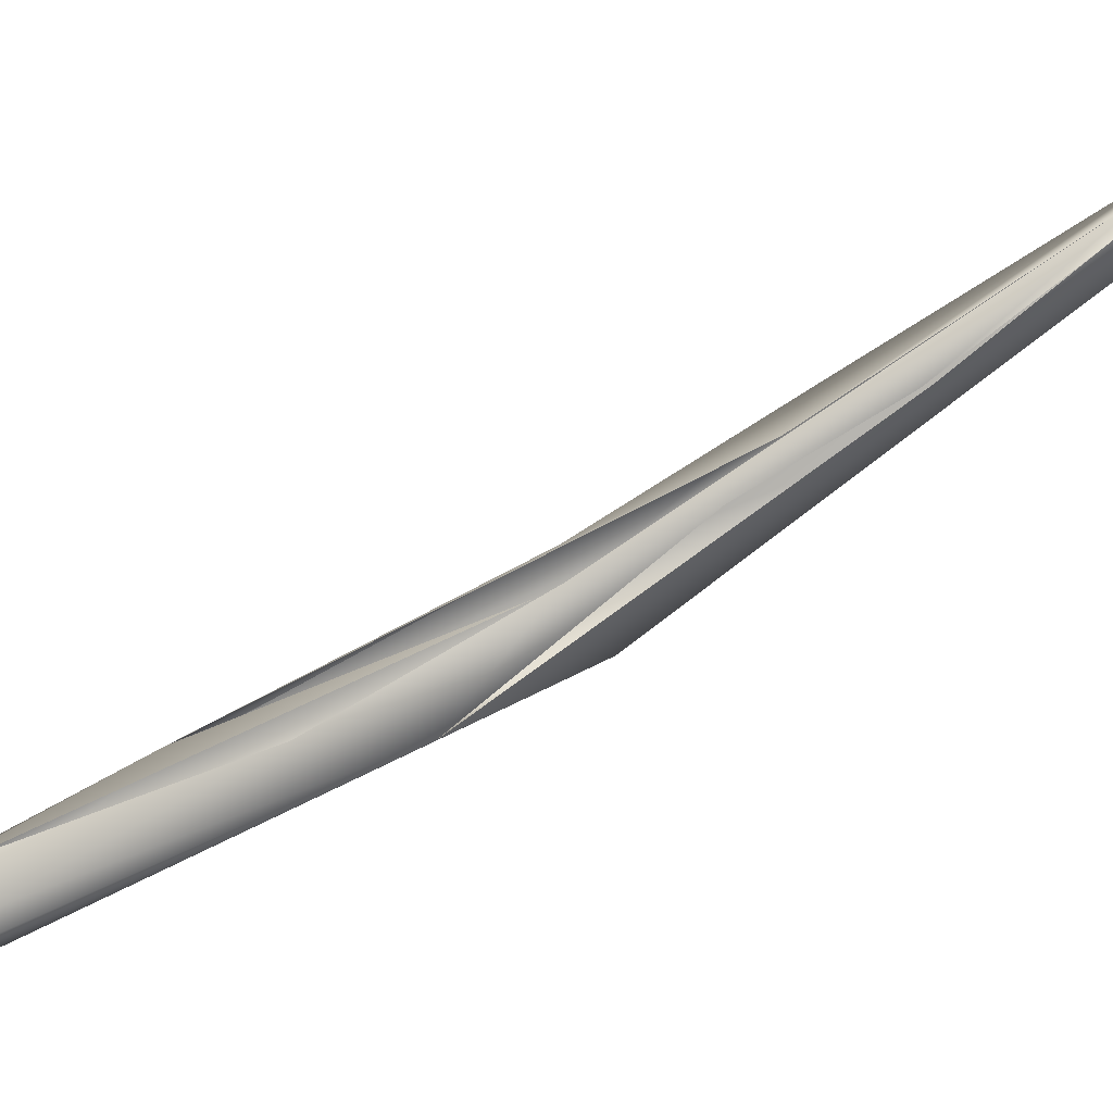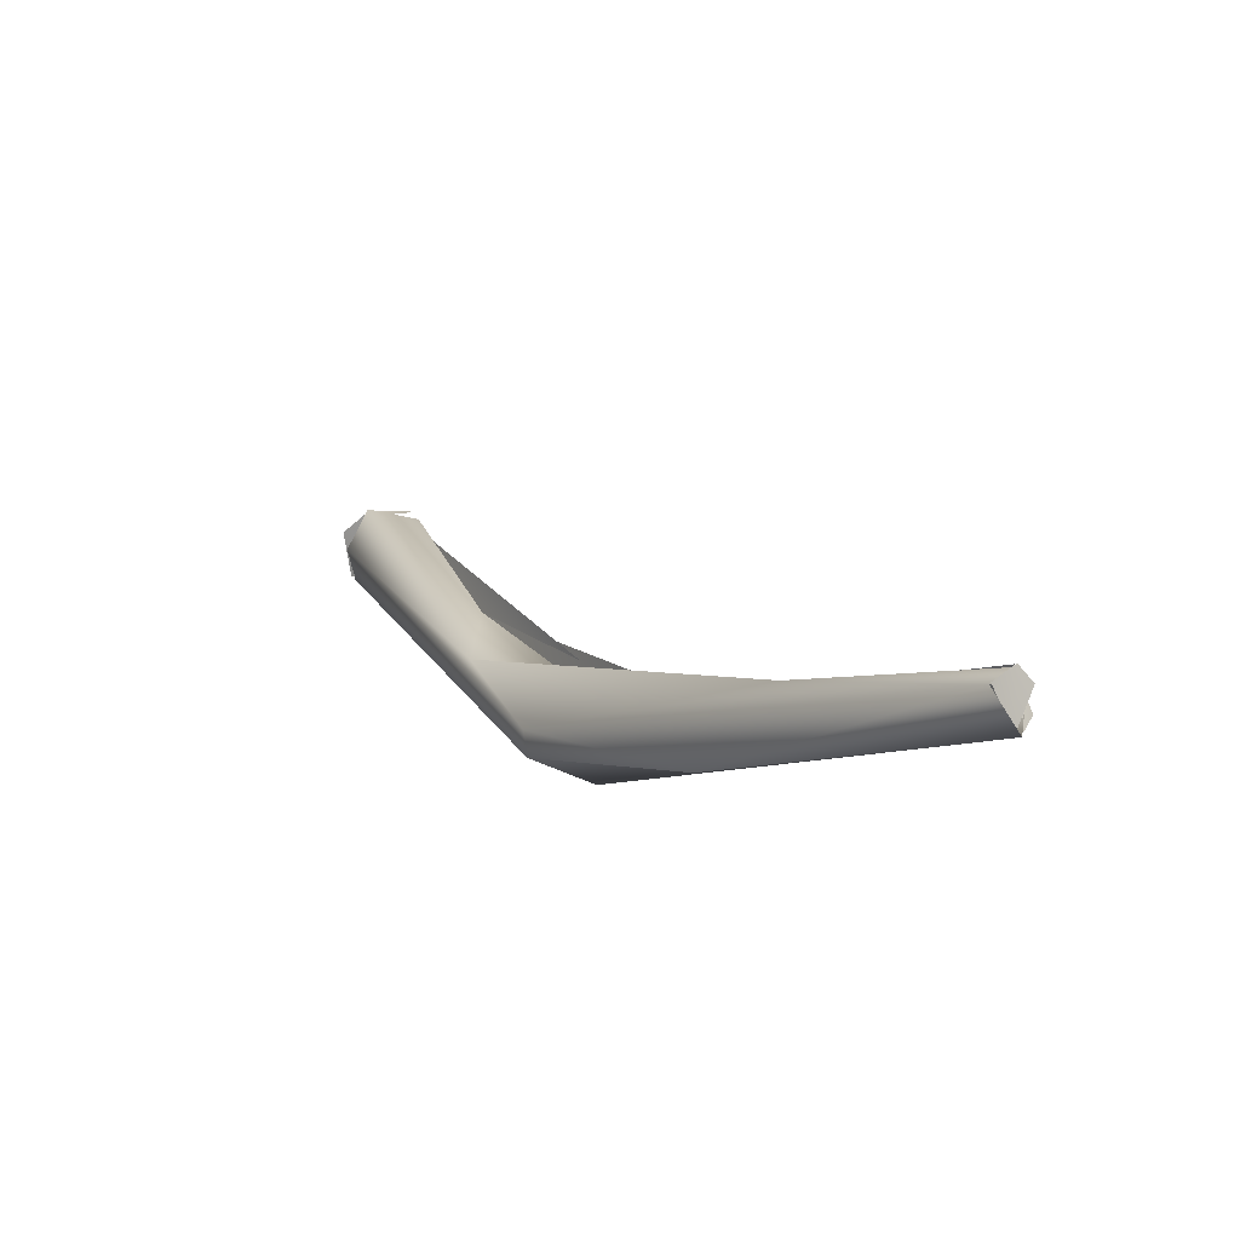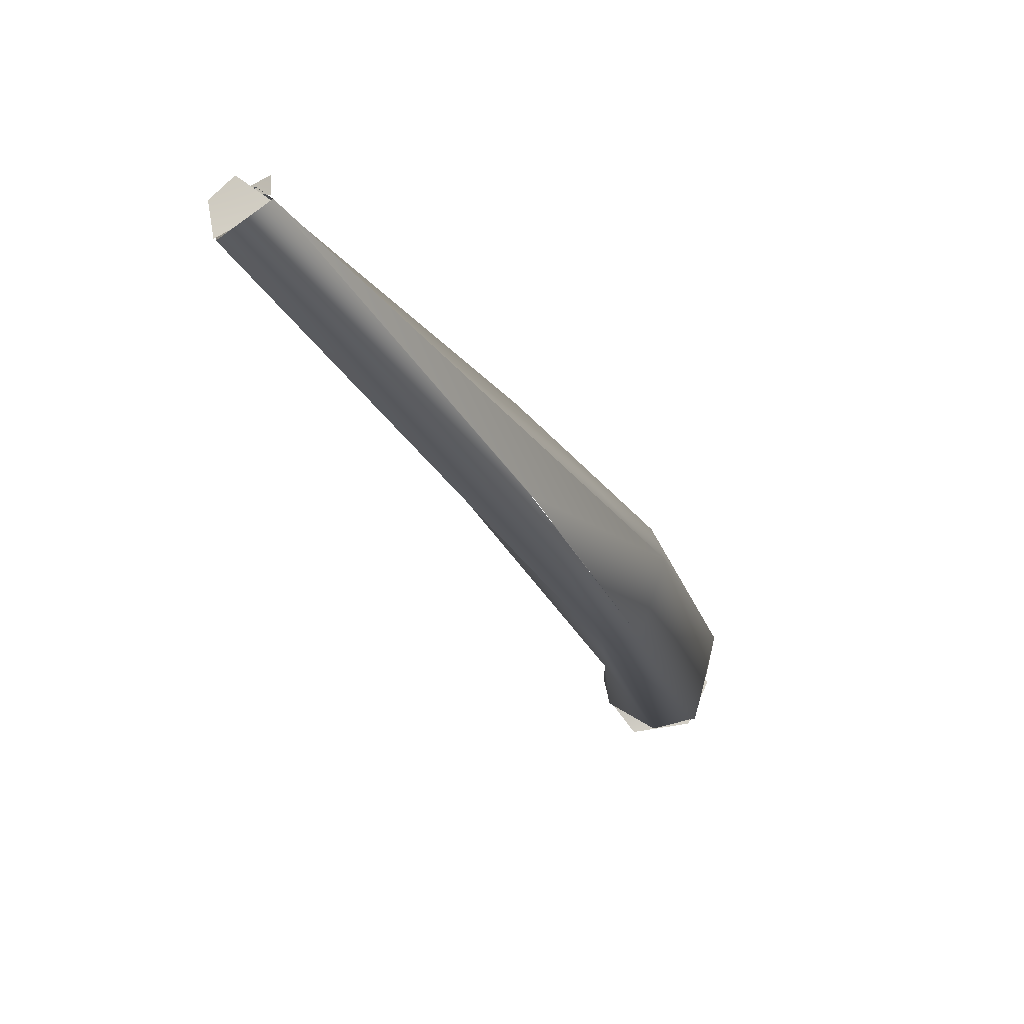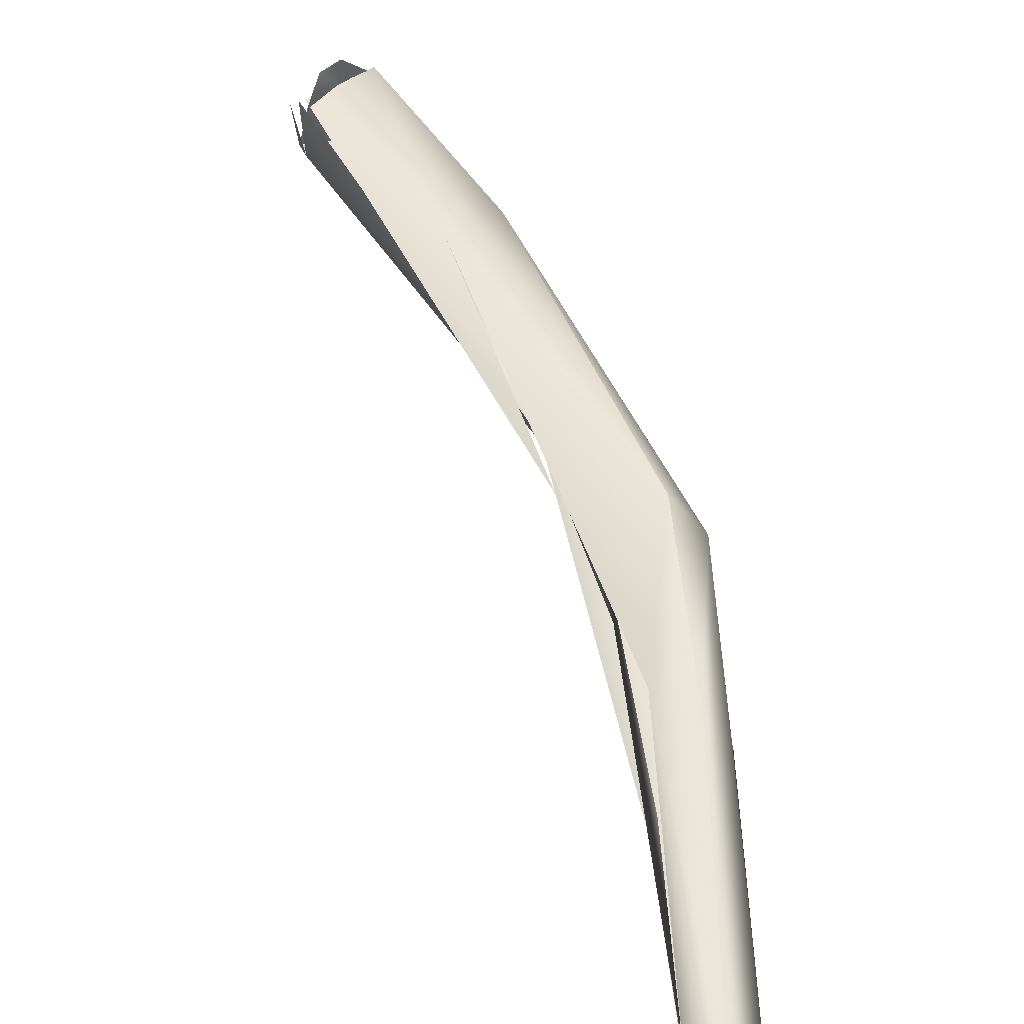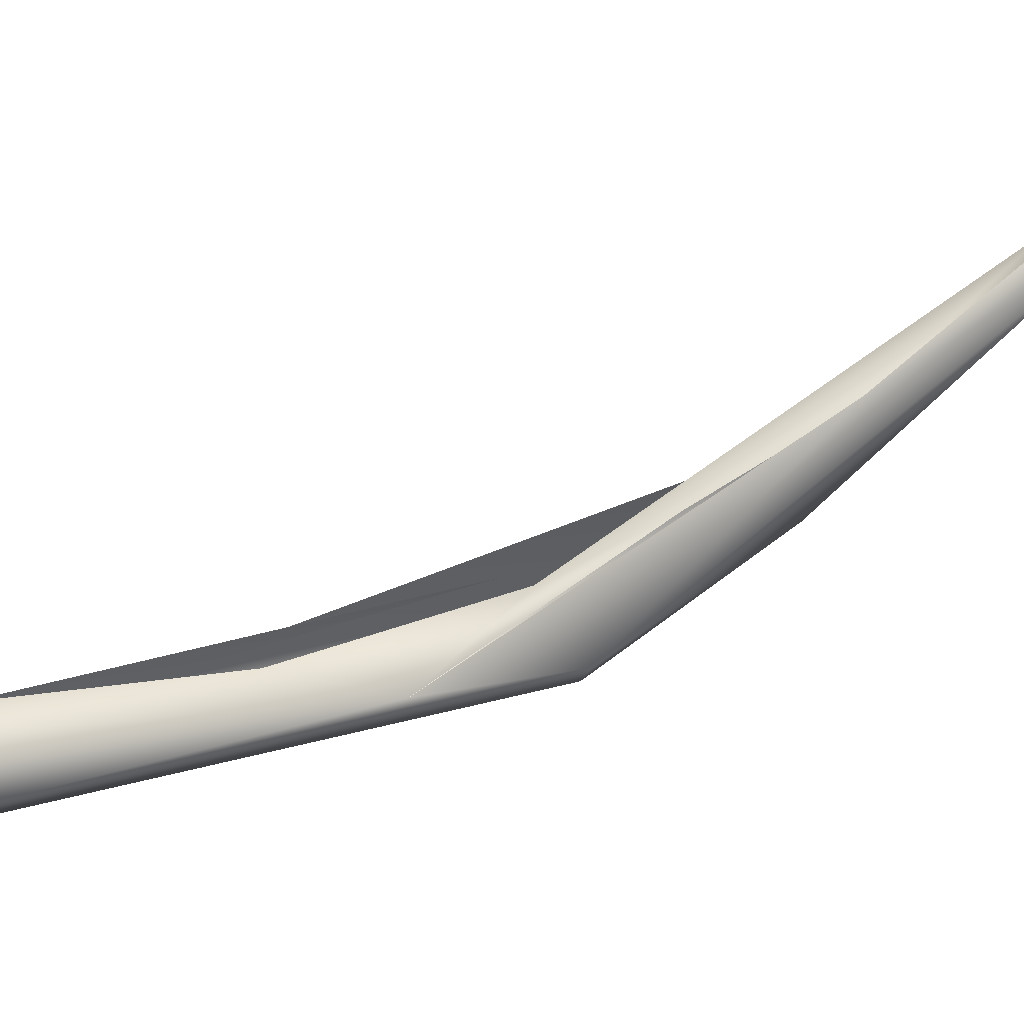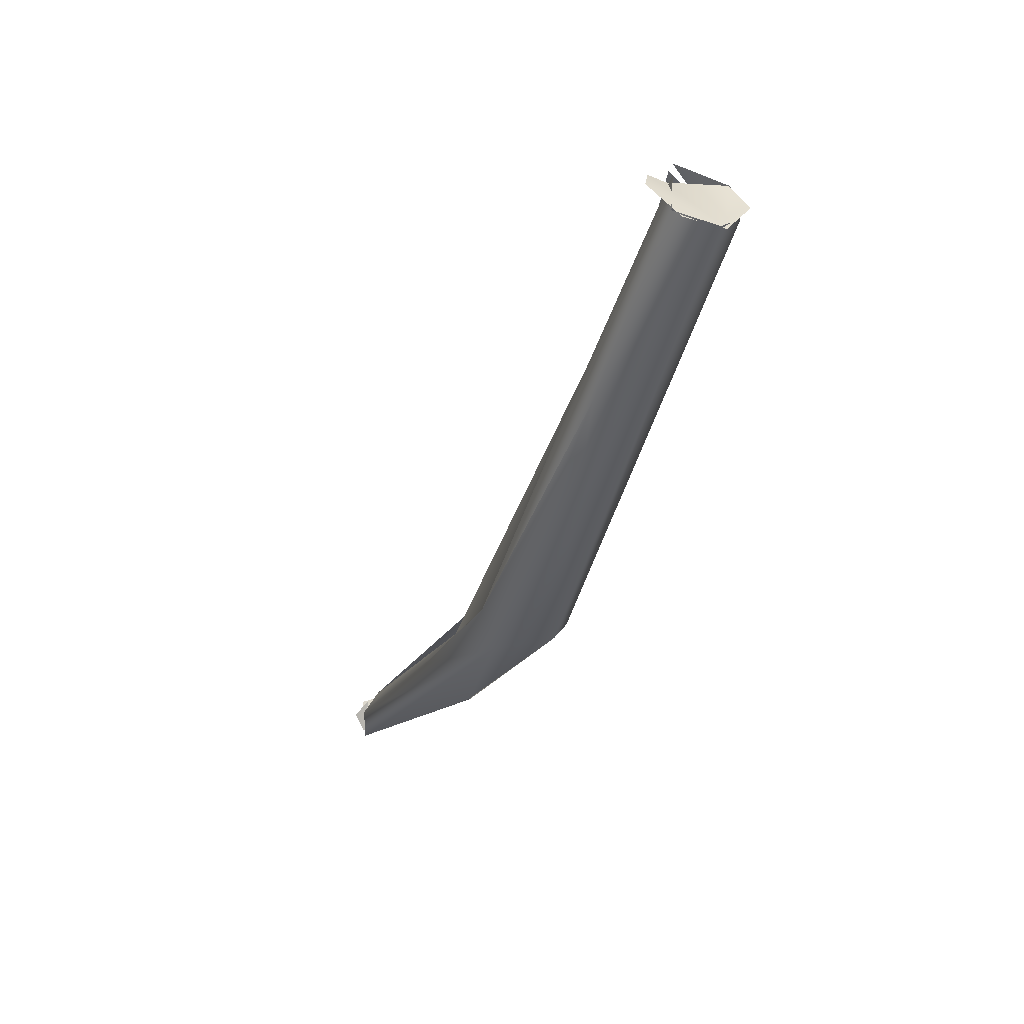
<metadata>
{"format":"obj","ext":"obj","renderer":"f3d","projection":"perspective","resolution":1024,"background":"white","views":[{"elev":4.9,"azim":53.4,"up":"+Y"},{"elev":-57.0,"azim":87.4,"up":"+Z"},{"elev":10.7,"azim":172.9,"up":"+Y"},{"elev":76.4,"azim":135.7,"up":"+Y"},{"elev":-36.1,"azim":64.1,"up":"+Y"},{"elev":23.3,"azim":-69.7,"up":"+Z"}]}
</metadata>
<code>
o FJ3009.obj_grp1.1651
v -0.2591 -0.2808 5.668
v -0.252 -0.2822 5.667
v -0.2616 -0.2734 5.67
v -0.252 -0.2833 5.667
v -0.2488 -0.283 5.668
v -0.2578 -0.2815 5.667
v -0.2488 -0.283 5.668
v -0.2452 -0.2782 5.67
v -0.2291 -0.2459 5.578
v -0.2336 -0.2555 5.603
v -0.245 -0.2785 5.67
v -0.2434 -0.2732 5.667
v -0.2372 -0.2543 5.624
v -0.2557 -0.2591 5.634
v -0.2482 -0.2686 5.671
v -0.2615 -0.2751 5.669
v -0.2573 -0.2677 5.673
v -0.2532 -0.2668 5.673
v -0.2491 -0.2699 5.672
v -0.2458 -0.2548 5.637
v -0.247 -0.2692 5.674
v -0.248 -0.2688 5.673
v -0.2262 -0.2371 5.593
v -0.2341 -0.245 5.577
v -0.2369 -0.2338 5.574
v -0.2127 -0.2162 5.563
v -0.2364 -0.2312 5.582
v -0.2458 -0.2548 5.637
v -0.2279 -0.2355 5.587
v -0.2156 -0.2251 5.57
v -0.2364 -0.2312 5.582
v -0.2159 -0.2204 5.55
v -0.2364 -0.2312 5.582
v -0.1983 -0.2092 5.549
v -0.2158 -0.2204 5.55
v -0.1834 -0.1811 5.516
v -0.2147 -0.2099 5.555
v -0.1772 -0.1857 5.519
v -0.2007 -0.21 5.549
v -0.1817 -0.1802 5.521
v -0.1797 -0.1831 5.526
v -0.177 -0.1817 5.523
v -0.177 -0.1856 5.519
v -0.1765 -0.1817 5.523
v -0.1766 -0.182 5.523
v -0.1838 -0.1818 5.517
v -0.1832 -0.1808 5.517
v -0.1834 -0.1789 5.521
v -0.1803 -0.1807 5.524
v -0.1796 -0.179 5.523
f 6 7 8
f 10 11 2
f 6 8 15
f 16 6 17
f 18 17 6
f 6 15 18
f 3 19 20
f 21 11 12
f 12 13 22
f 10 12 11
f 9 10 2
f 1 9 2
f 20 14 3
f 9 1 24
f 24 1 14
f 14 1 3
f 10 13 12
f 19 23 20
f 24 14 25
f 26 27 28
f 10 29 13
f 30 29 10
f 31 14 20
f 32 24 25
f 10 9 34
f 25 14 33
f 9 24 35
f 36 32 25
f 37 27 26
f 36 35 32
f 34 9 38
f 25 33 37
f 39 29 30
f 25 40 36
f 35 38 9
f 39 41 29
f 34 38 42
f 38 35 36
f 40 26 41
f 37 26 40
f 40 25 37
f 45 41 39
f 44 43 46
f 40 41 45
f 47 48 49
f 44 46 50
l 4 5

</code>
